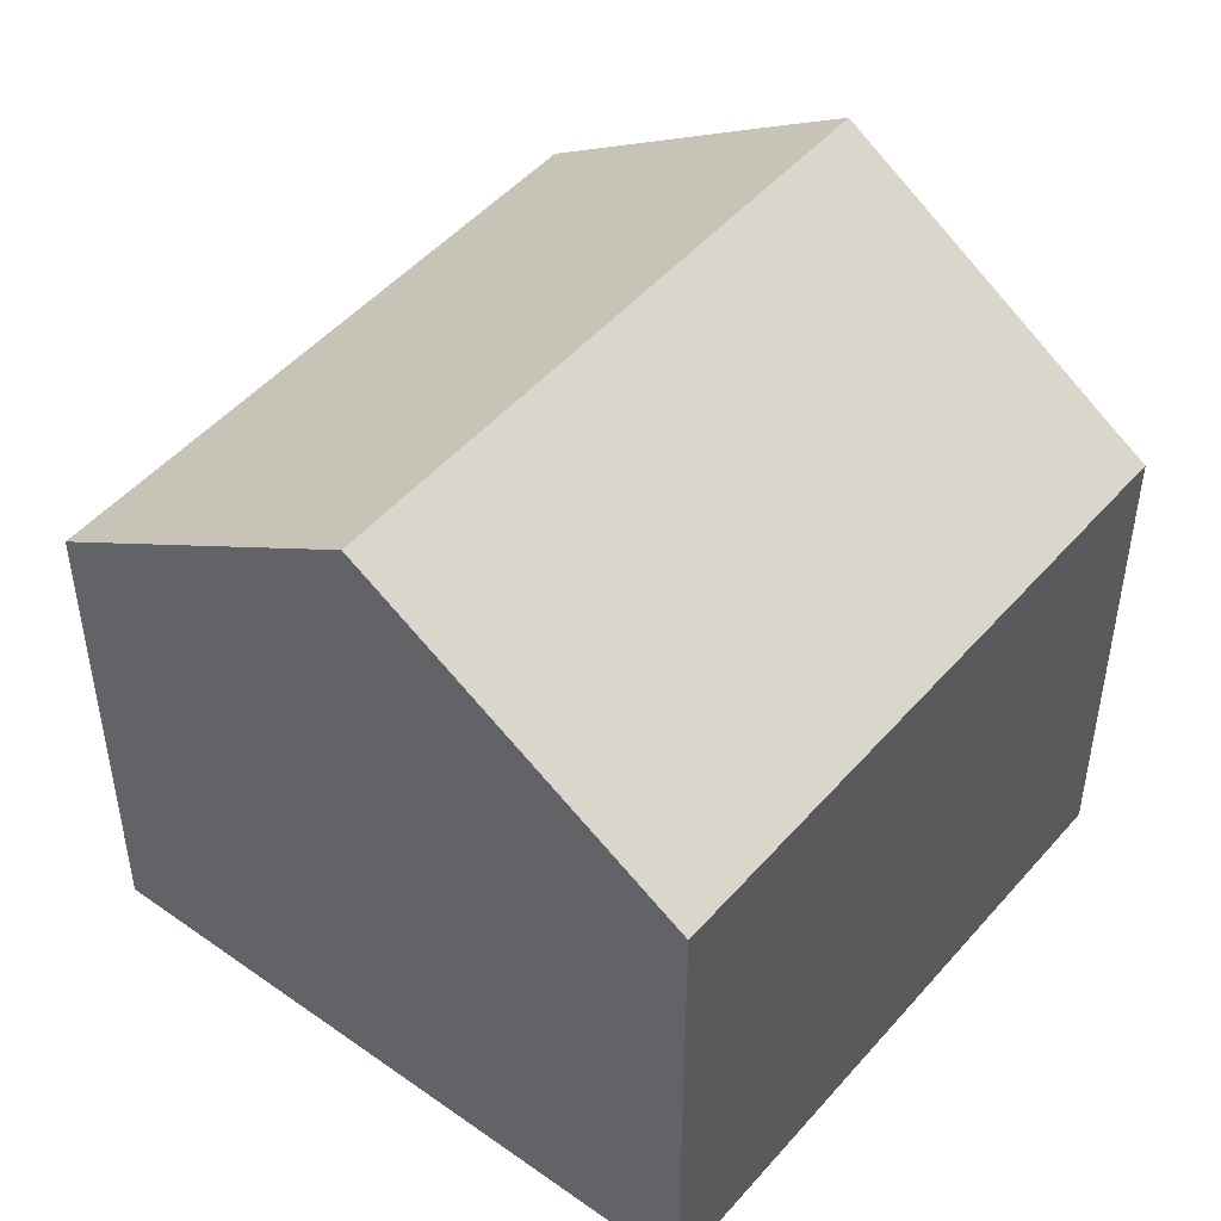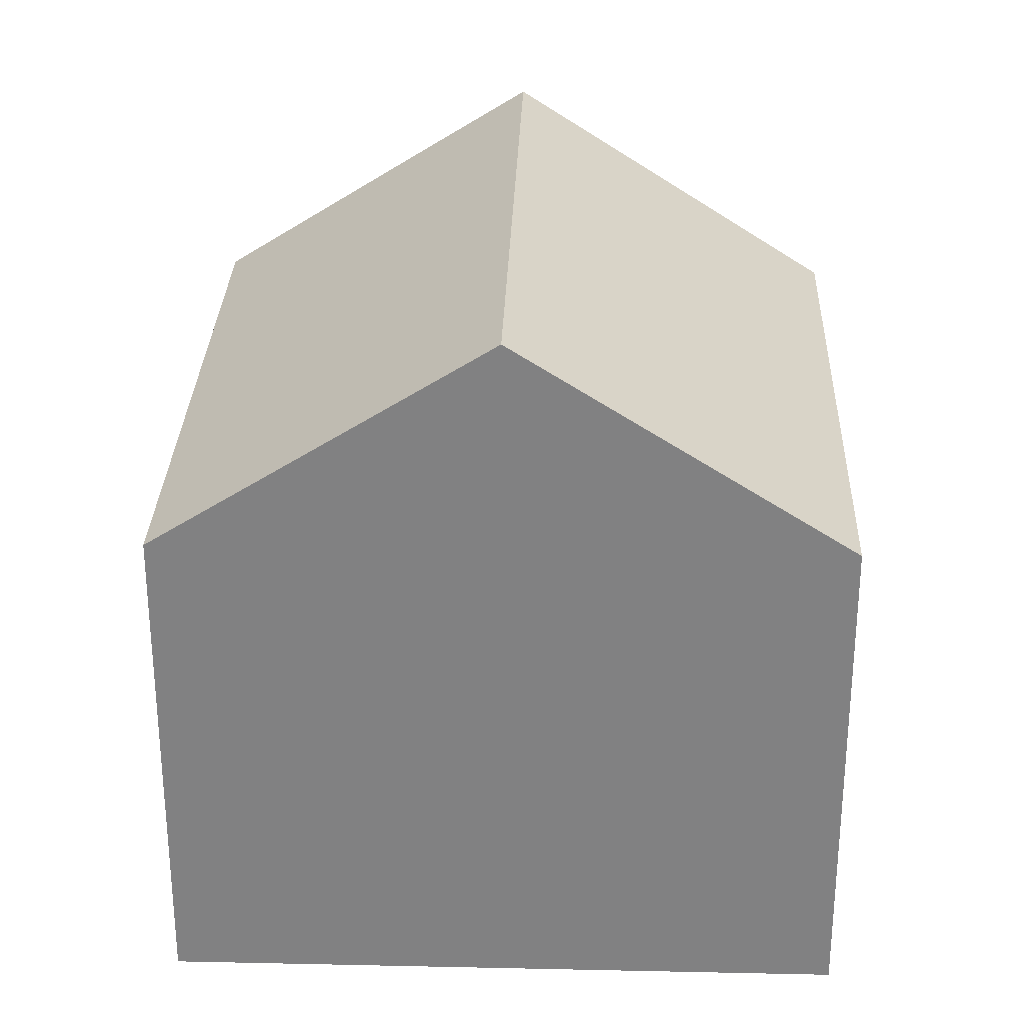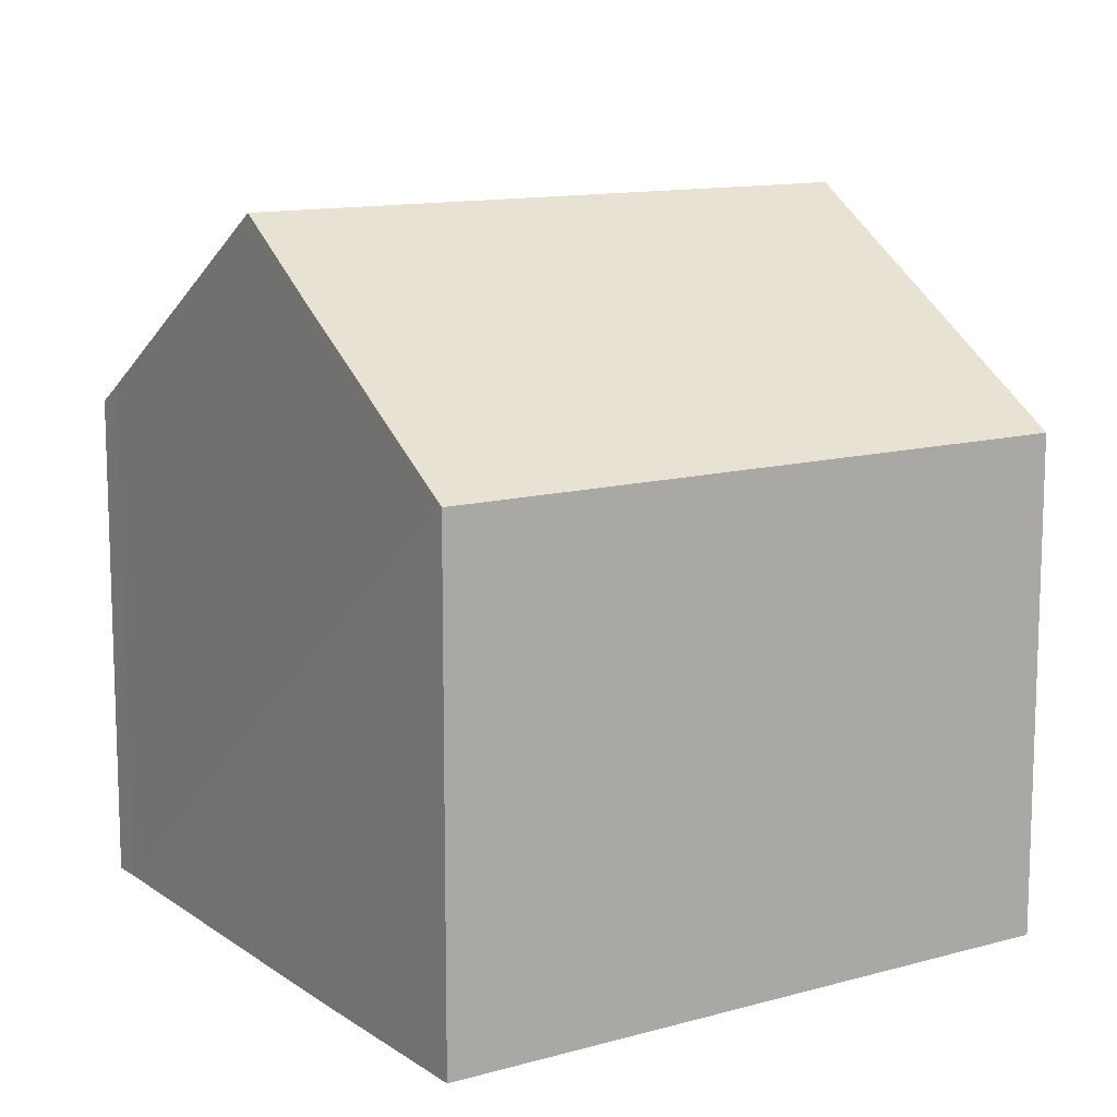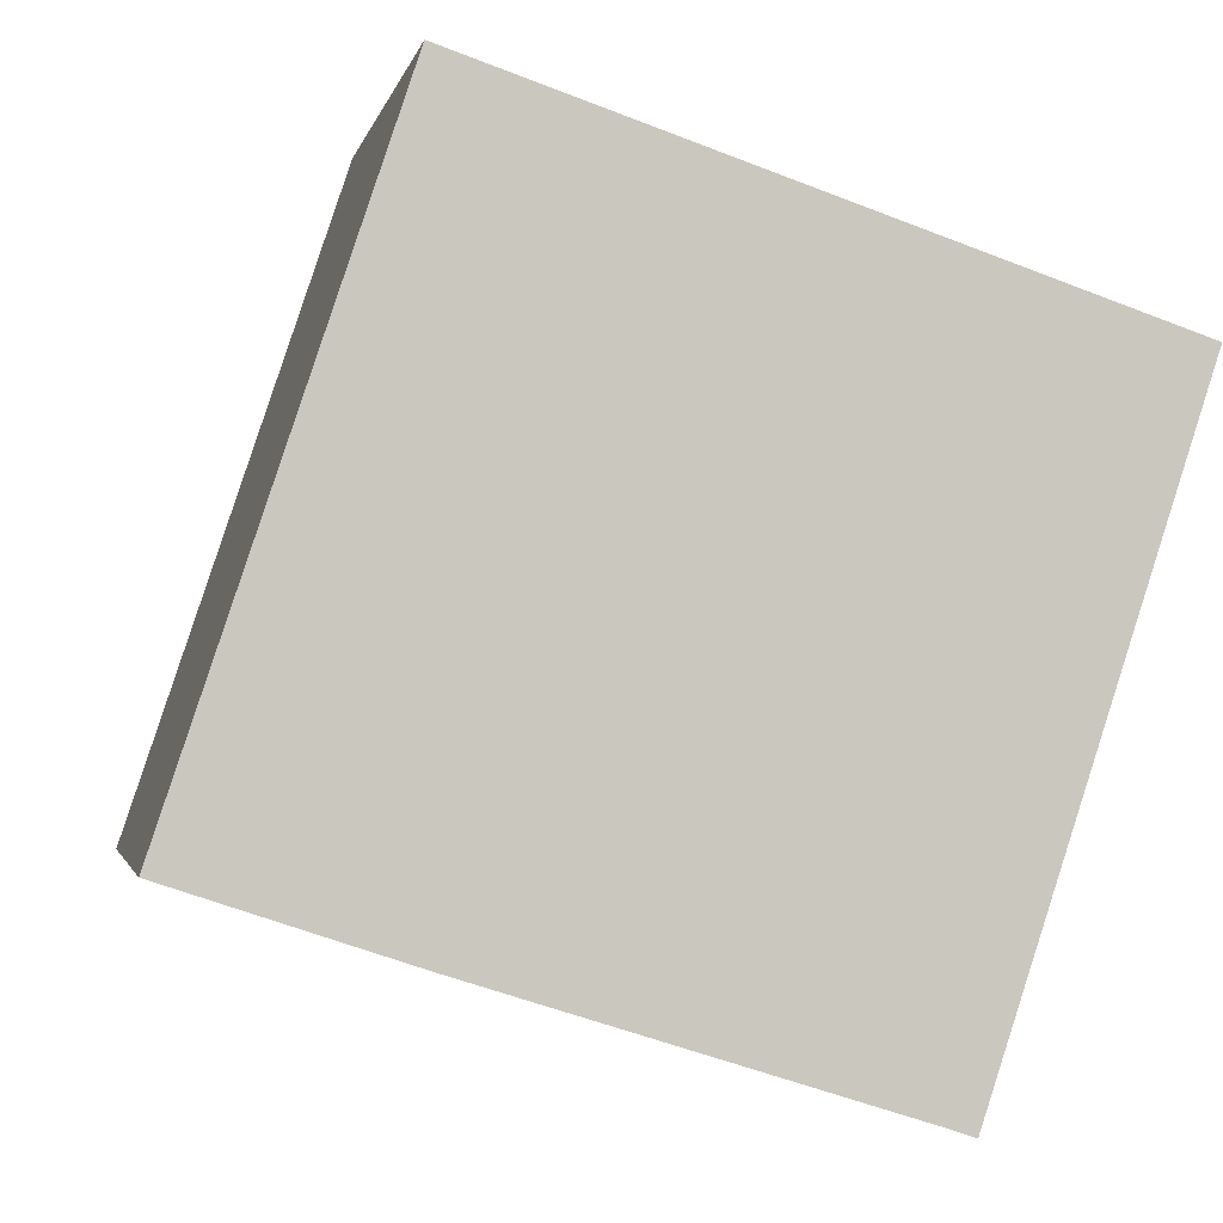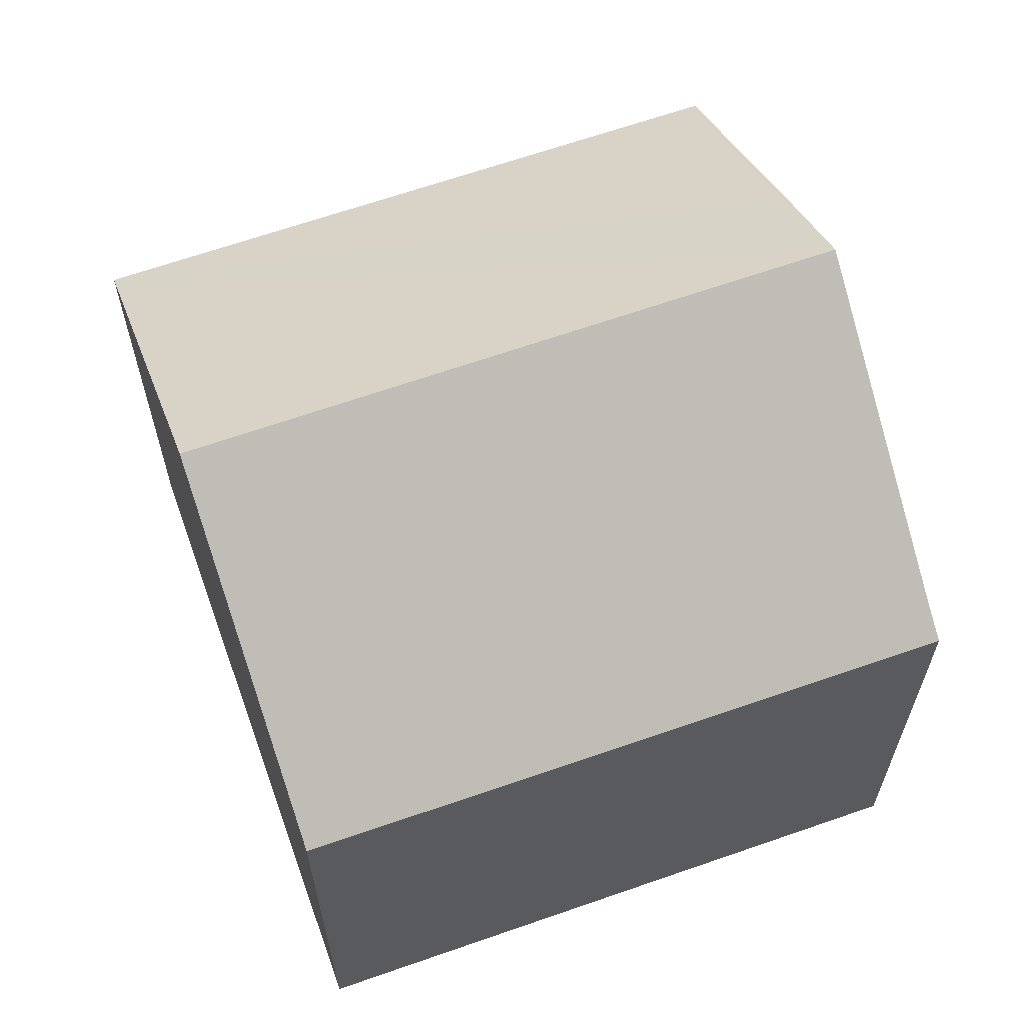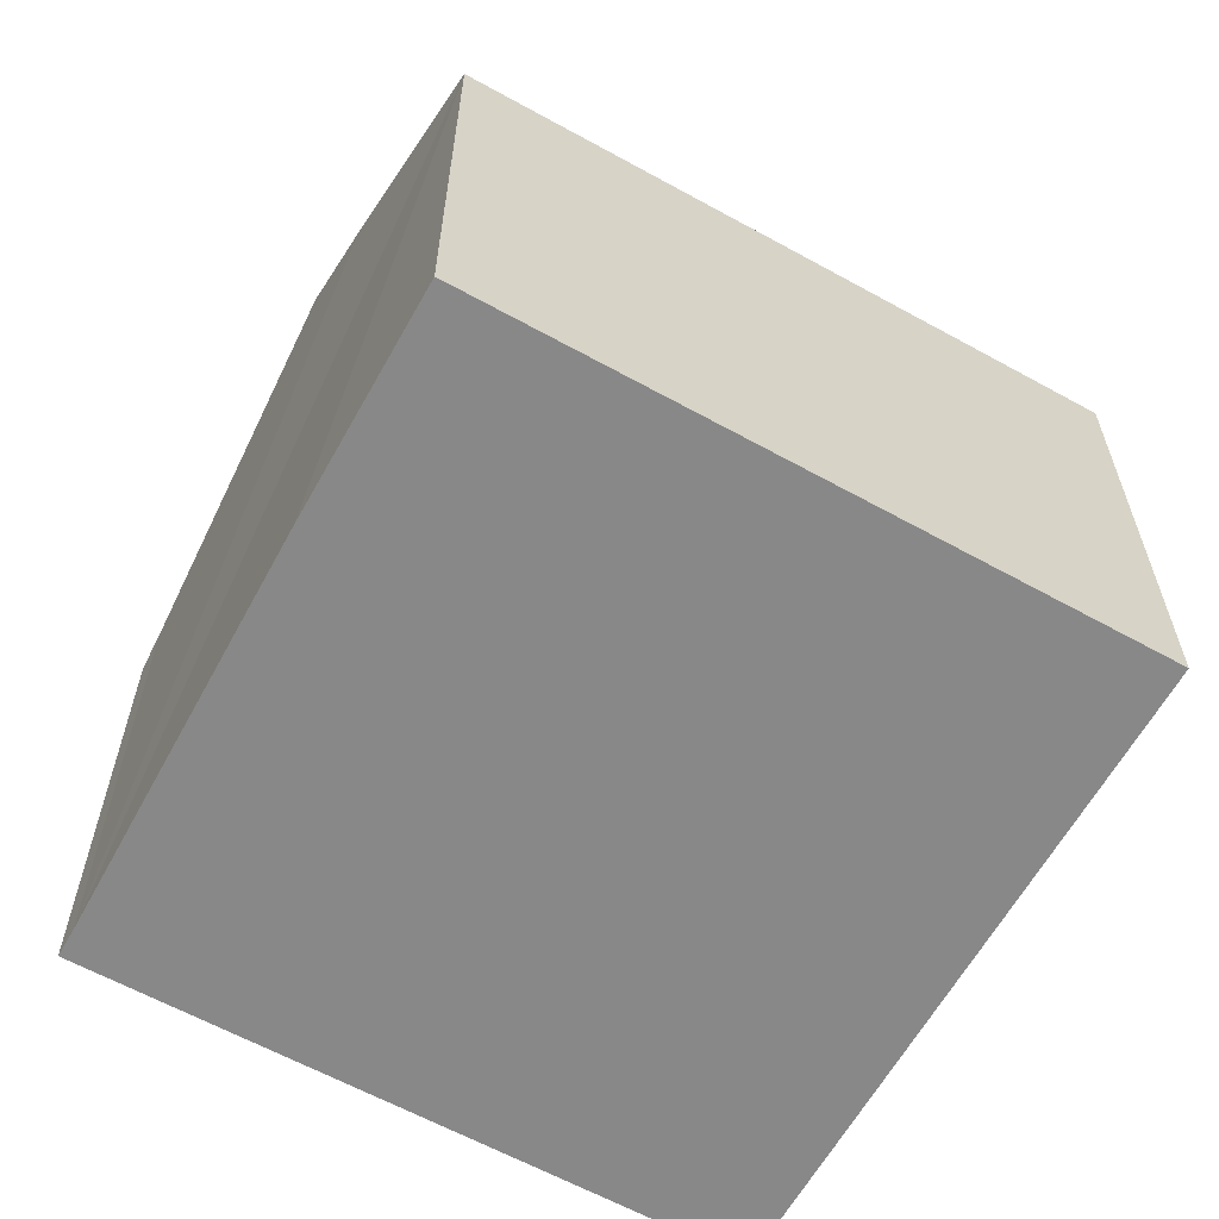
<metadata>
{"format":"obj","ext":"obj","renderer":"f3d","projection":"perspective","resolution":1024,"background":"white","views":[{"elev":48.1,"azim":57.0,"up":"+Y"},{"elev":29.3,"azim":20.4,"up":"+Y"},{"elev":12.2,"azim":-104.9,"up":"+Y"},{"elev":-2.0,"azim":-11.1,"up":"+Z"},{"elev":64.2,"azim":88.8,"up":"+Y"},{"elev":-62.8,"azim":-100.8,"up":"+Y"}]}
</metadata>
<code>
v  9.754 7.548 -3.155
v  8.032 10.8 7.921
v  12.86 7.576 6.298
v  9.329 7.833 -3.01
v  4.856 10.8 -1.592
v  3.188 7.567 9.549
v  3.309 9.776 -1.101
v  0 7.567 4.633e-16
v  3.443 7.738 9.463
v  0 0 0
v  3.188 -5.847e-16 9.549
v  8.032 -4.85e-16 7.921
v  12.86 -3.856e-16 6.298
v  3.443 -5.794e-16 9.463
v  9.754 1.932e-16 -3.155
v  9.329 1.843e-16 -3.01
v  4.856 9.748e-17 -1.592
v  3.309 6.742e-17 -1.101
g defaultobject
f 1 2 3
f 2 1 4
f 2 4 5
f 6 7 8
f 7 6 5
f 5 6 9
f 5 9 2
f 10 6 8
f 6 10 11
f 11 9 6
f 9 11 2
f 2 11 3
f 3 11 12
f 3 12 13
f 12 11 14
f 13 1 3
f 1 13 15
f 1 16 4
f 16 1 15
f 16 5 4
f 5 16 7
f 7 16 8
f 8 16 17
f 8 17 18
f 8 18 10
f 12 15 13
f 15 12 14
f 15 14 11
f 15 11 16
f 16 11 10
f 16 10 17
f 17 10 18

</code>
